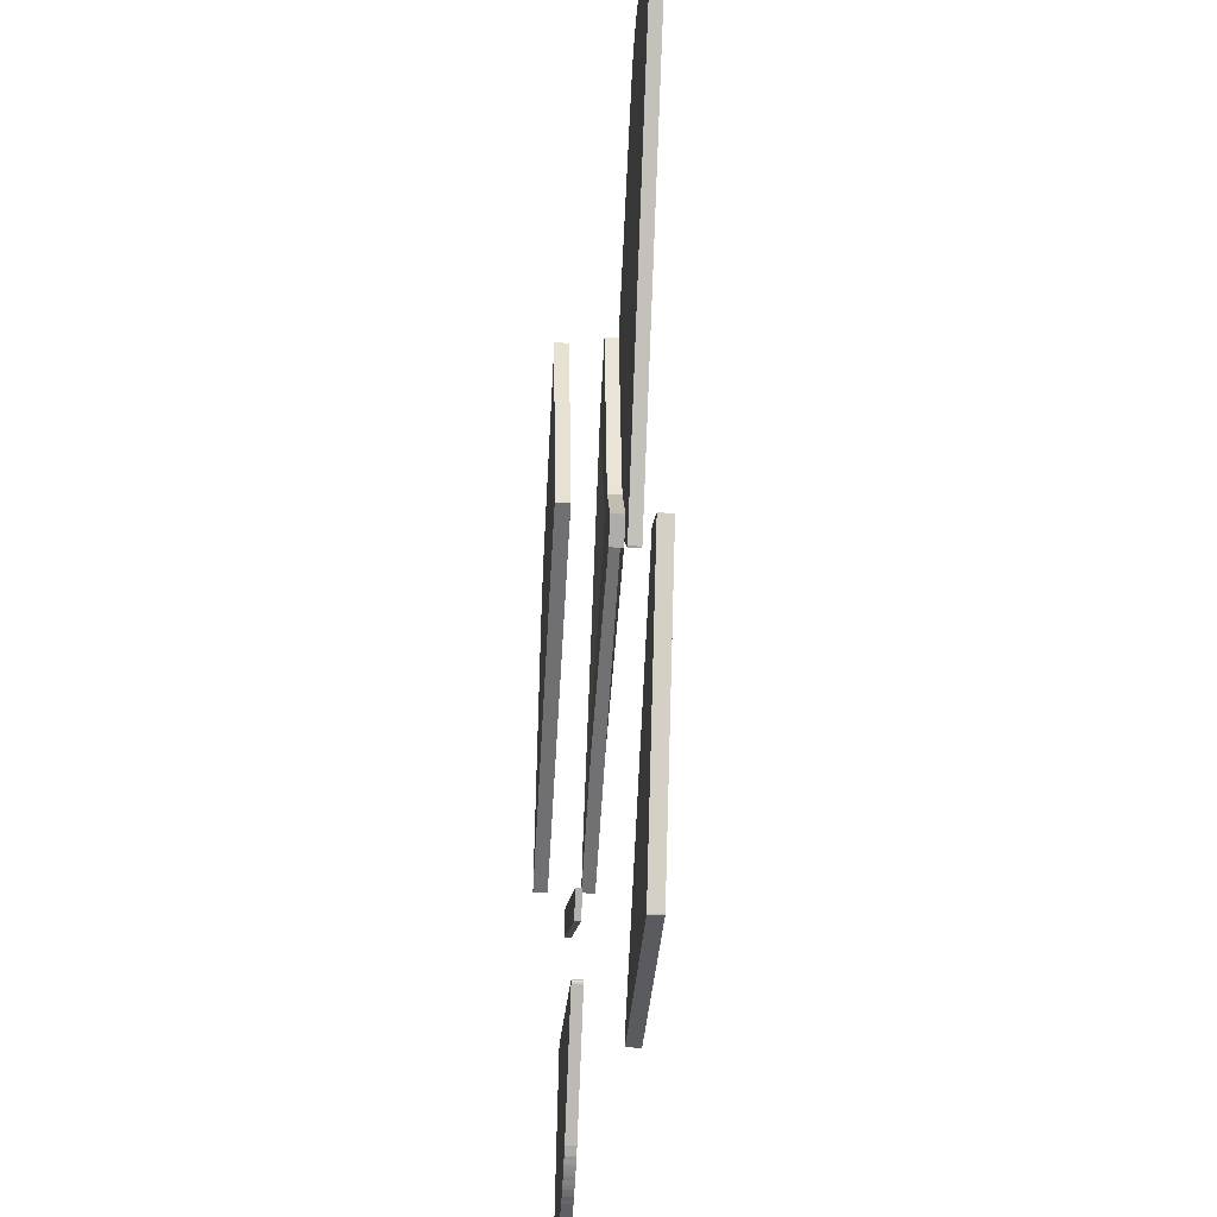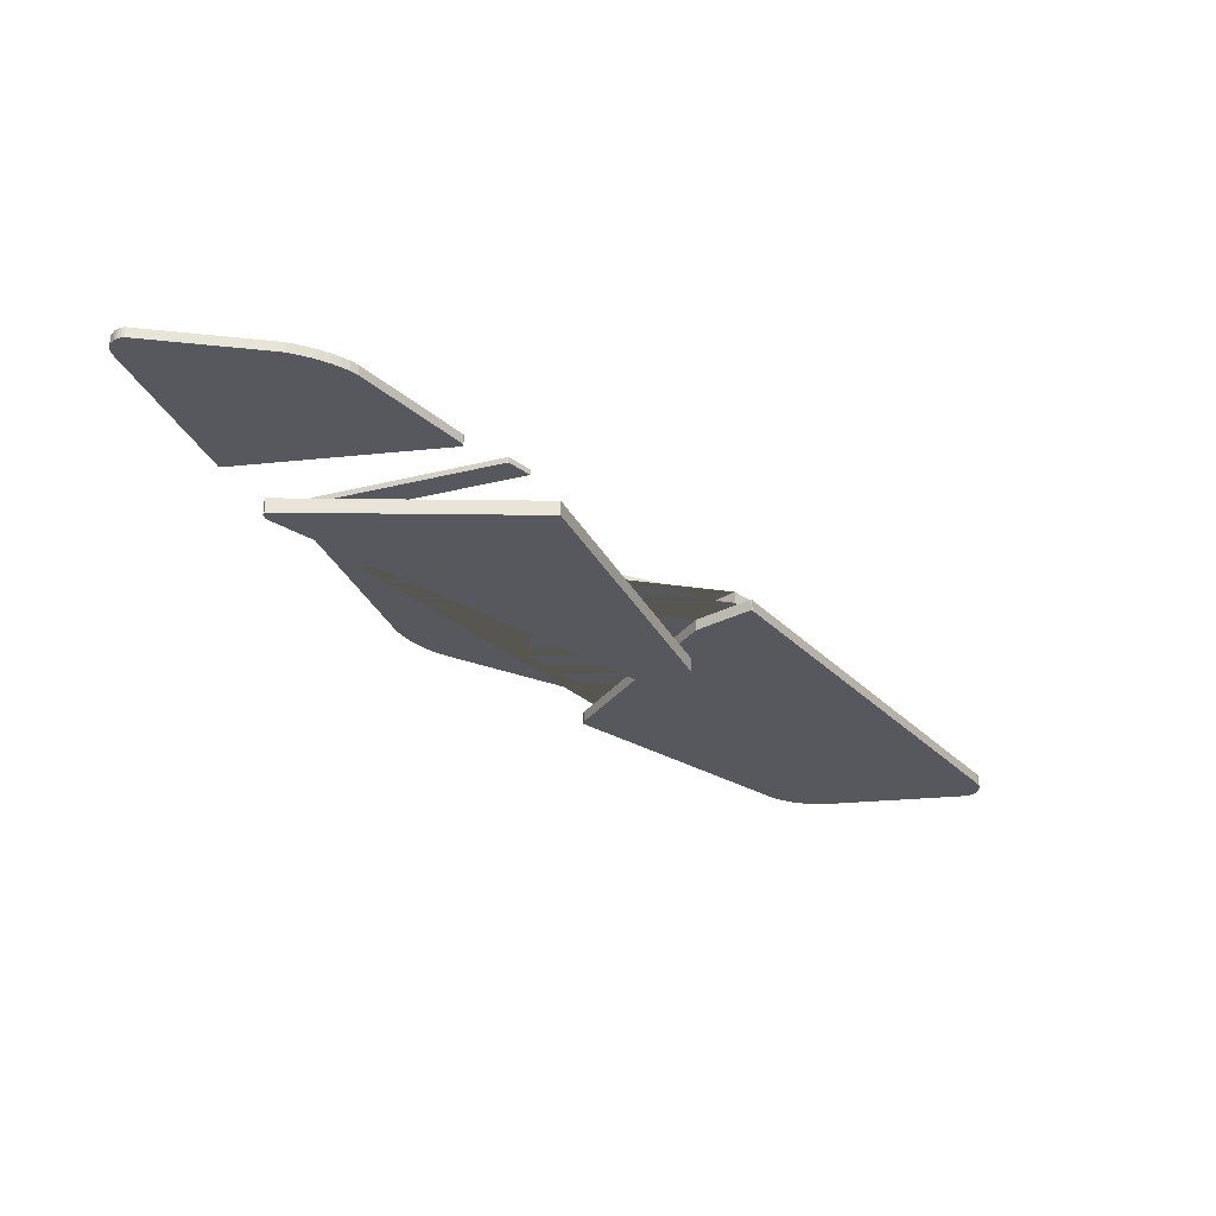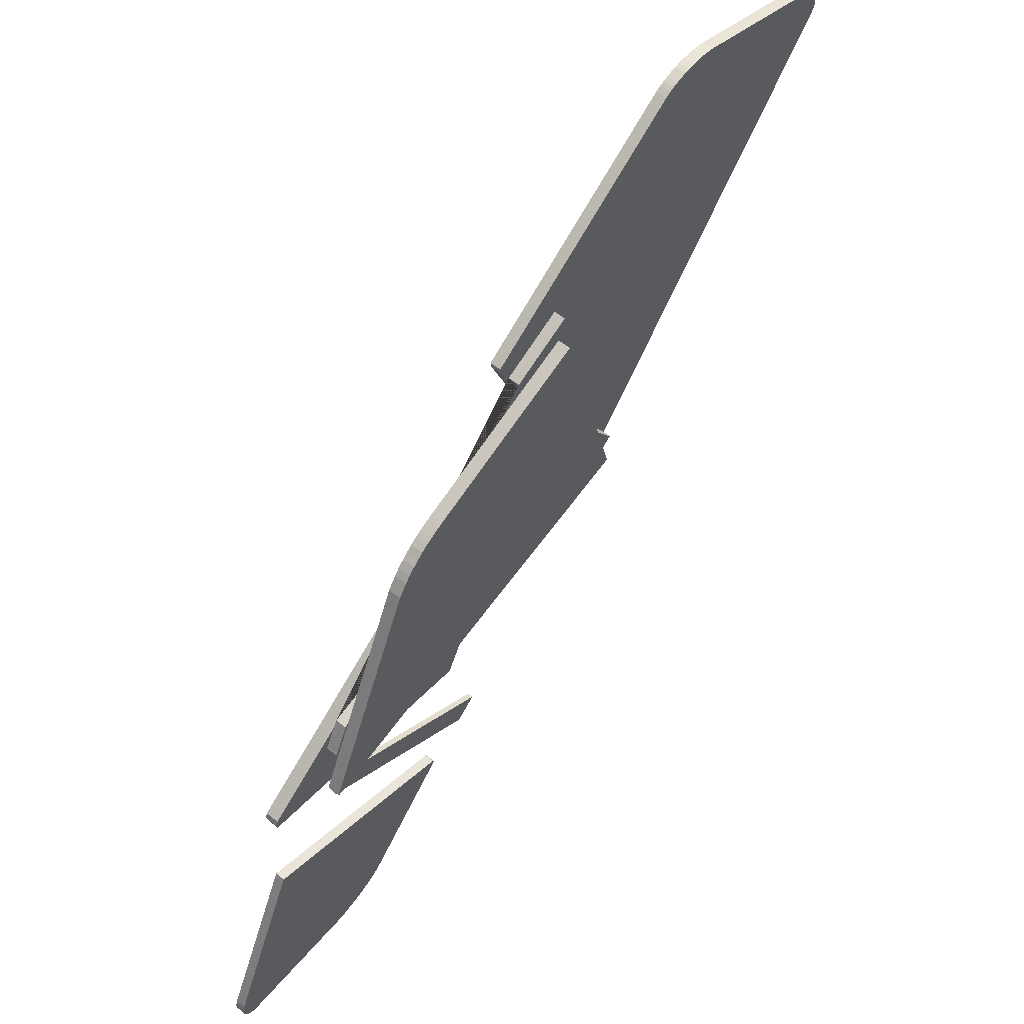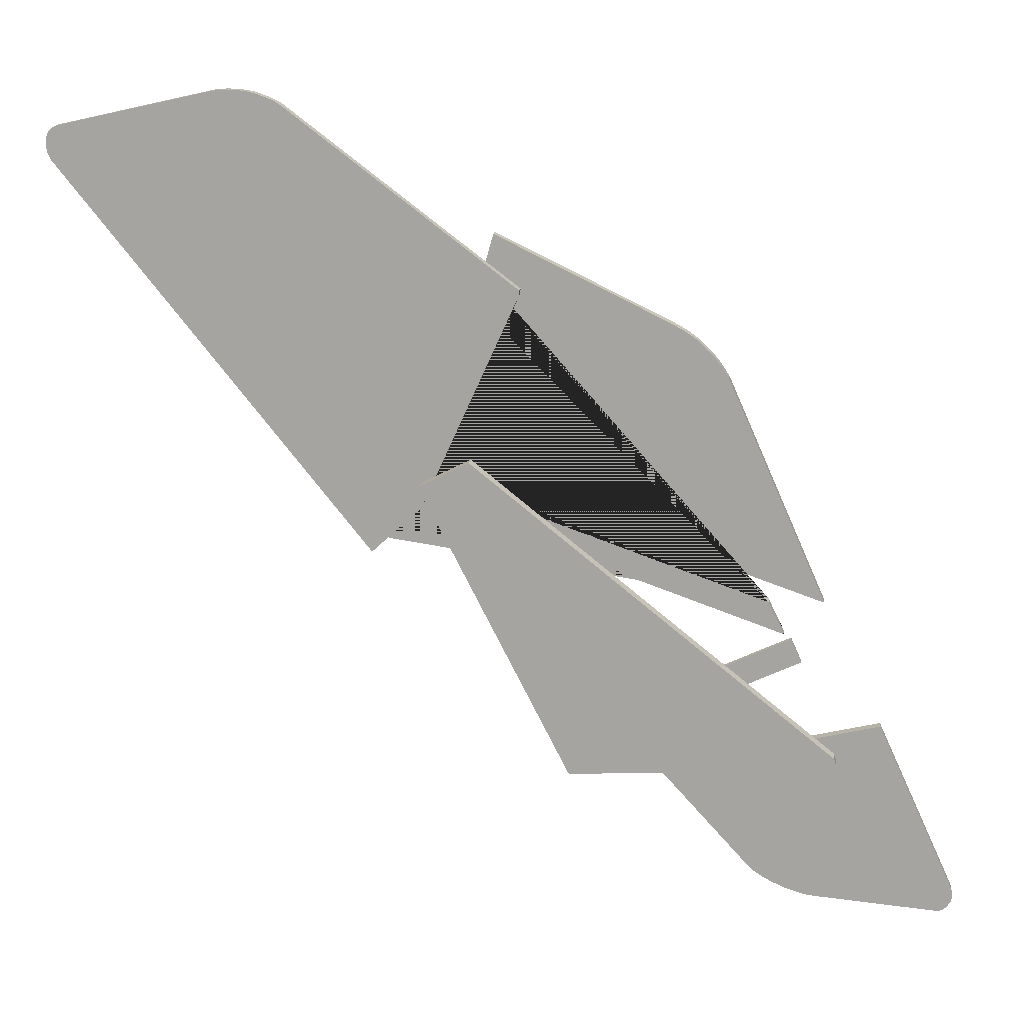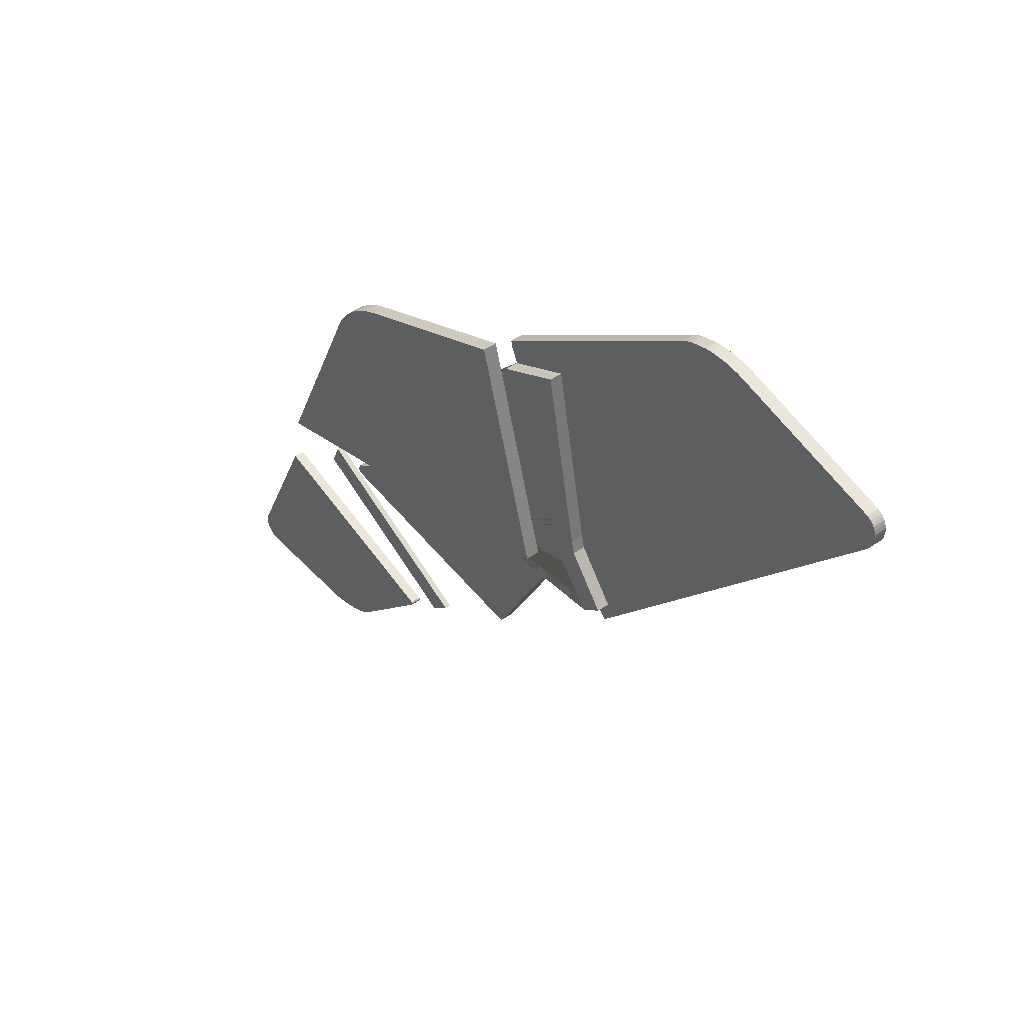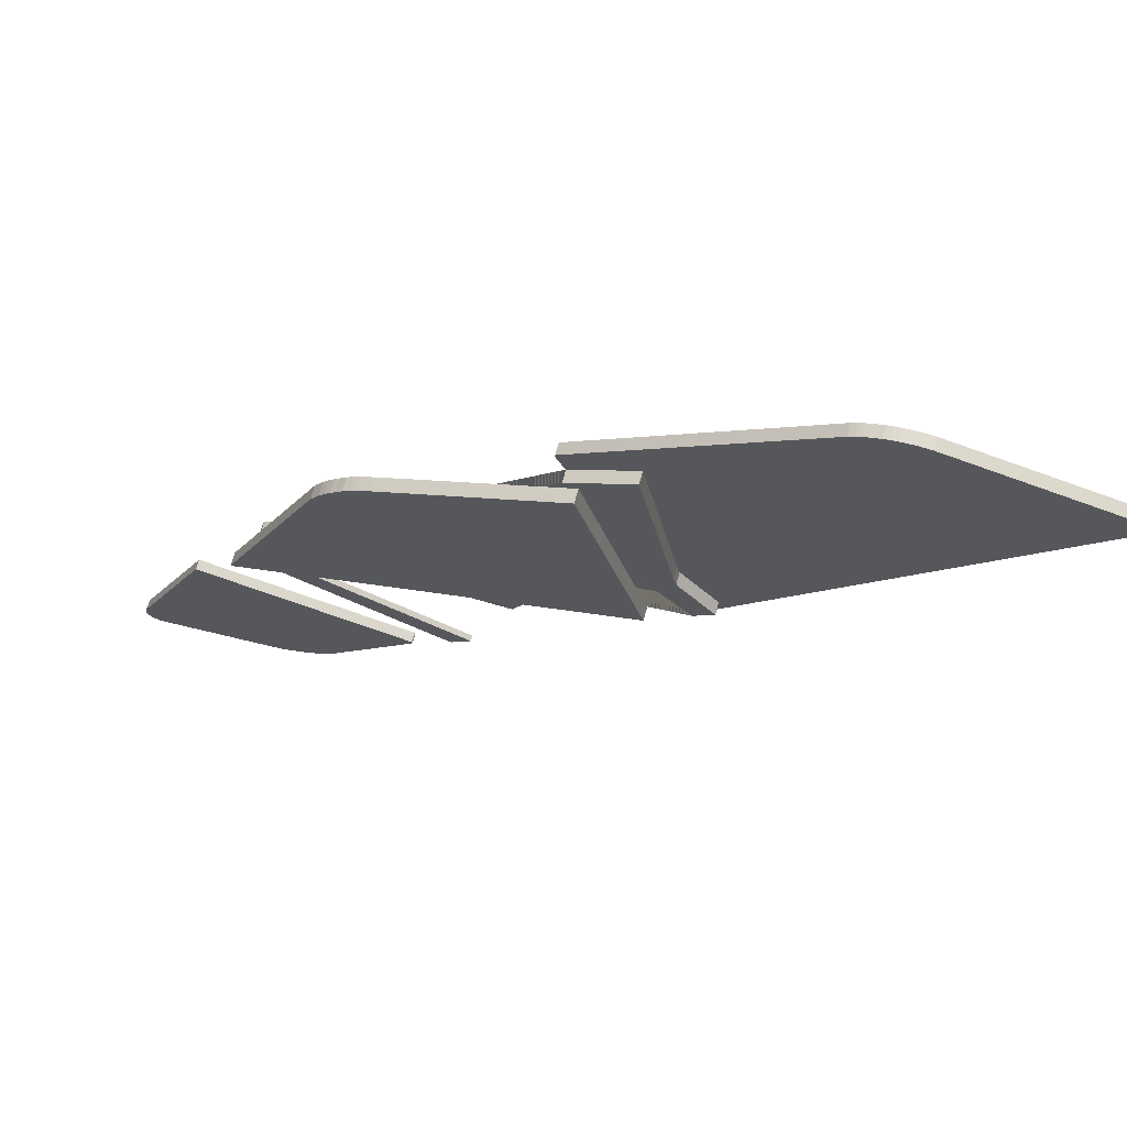
<metadata>
{"format":"obj","ext":"obj","renderer":"f3d","projection":"perspective","resolution":1024,"background":"white","views":[{"elev":-35.8,"azim":-93.5,"up":"+Z"},{"elev":-28.9,"azim":175.5,"up":"+Y"},{"elev":54.0,"azim":130.9,"up":"+Z"},{"elev":15.3,"azim":6.2,"up":"+Z"},{"elev":48.2,"azim":-128.2,"up":"+Z"},{"elev":68.9,"azim":-164.7,"up":"+Z"}]}
</metadata>
<code>
o Cube.001
v -0.6066 -0.4 -0.9047
v -0.6046 -0.4 -0.9067
v -0.6046 -0.4541 -0.9067
v -0.6066 -0.4541 -0.9047
v 0.3357 -0.4 -0.8502
v 0.3402 -0.4 -0.8335
v 0.3402 -0.4541 -0.8335
v 0.3357 -0.4541 -0.8502
v 0.3323 -0.4 -0.8097
v -0.9601 -0.4 0.2295
v -0.9601 -0.4541 0.2295
v 0.3323 -0.4541 -0.8097
v -1.139 -0.4 0.1398
v -1.139 -0.4541 0.1398
f 1 4 3 2
f 5 8 7 6
f 9 12 11 10
f 13 14 4 1
f 2 3 8 5
f 6 7 12 9
f 10 11 14 13
f 3 4 14 11 12 7 8
f 2 5 6 9 10 13 1
o Cube.003
v -0.5129 -0.2 -0.7693
v 0.1722 -0.2 -0.4487
v 0.2106 -0.2 -0.5348
v -0.4318 -0.2001 -0.8376
v -0.4378 -0.2 -0.8389
v -0.5129 -0.2209 -0.7693
v -0.4378 -0.2209 -0.8389
v -0.4318 -0.221 -0.8376
v 0.2106 -0.2209 -0.5348
v 0.1722 -0.2209 -0.4487
f 15 19 18 17 16
f 20 24 23 22 21
f 18 22 23 17
f 16 24 20 15
f 19 21 22 18
f 17 23 24 16
f 15 20 21 19
o Cube.004
v -1.636 -0.3 1.455
v -1.616 -0.3 1.442
v -1.616 -0.3423 1.442
v -1.636 -0.3423 1.455
v -2.444 -0.3 1.29
v -2.445 -0.3 1.304
v -2.445 -0.3423 1.304
v -2.444 -0.3423 1.29
v -1.654 -0.3 1.463
v -1.654 -0.3423 1.463
v -2.444 -0.3 1.317
v -2.444 -0.3423 1.317
v -1.671 -0.3 1.47
v -1.671 -0.3423 1.47
v -2.439 -0.3 1.33
v -2.439 -0.3423 1.33
v -1.688 -0.3 1.475
v -1.688 -0.3423 1.475
v -1.825 -0.3423 1.491
v -1.805 -0.3423 1.493
v -1.776 -0.3423 1.492
v -1.754 -0.3423 1.49
v -1.73 -0.3423 1.487
v -1.71 -0.3423 1.483
v -0.797 -0.3423 0.819
v -0.7978 -0.3423 0.8022
v -1.145 -0.3423 0.03297
v -1.323 -0.3423 -0.1319
v -1.328 -0.3423 -0.1289
v -2.427 -0.3423 1.243
v -2.436 -0.3423 1.259
v -2.441 -0.3423 1.275
v -2.434 -0.3423 1.342
v -2.427 -0.3423 1.35
v -2.419 -0.3423 1.357
v -2.406 -0.3423 1.364
v -1.871 -0.3423 1.485
v -1.85 -0.3423 1.489
v -1.825 -0.3 1.491
v -1.85 -0.3 1.489
v -1.871 -0.3 1.485
v -2.406 -0.3 1.364
v -2.419 -0.3 1.357
v -2.427 -0.3 1.35
v -2.434 -0.3 1.342
v -2.441 -0.3 1.275
v -2.436 -0.3 1.259
v -2.427 -0.3 1.243
v -1.328 -0.3 -0.1289
v -1.323 -0.3 -0.1319
v -1.145 -0.3 0.03297
v -0.7978 -0.3 0.8022
v -0.797 -0.3 0.819
v -1.71 -0.3 1.483
v -1.73 -0.3 1.487
v -1.754 -0.3 1.49
v -1.776 -0.3 1.492
v -1.805 -0.3 1.493
f 25 28 27 26
f 29 32 31 30
f 33 34 28 25
f 30 31 36 35
f 37 38 34 33
f 35 36 40 39
f 41 42 38 37
f 43 62 61 60 59 58 57 40 36 31 32 56 55 54 53 52 51 50 49 27 28 34 38 42 48 47 46 45 44
f 63 82 81 80 79 78 41 37 33 25 26 77 76 75 74 73 72 71 70 29 30 35 39 69 68 67 66 65 64
f 70 56 32 29
f 26 27 49 77
f 71 55 56 70
f 77 49 50 76
f 72 54 55 71
f 76 50 51 75
f 64 62 43 63
f 73 53 54 72
f 75 51 52 74
f 63 43 44 82
f 74 52 53 73
f 65 61 62 64
f 82 44 45 81
f 66 60 61 65
f 81 45 46 80
f 67 59 60 66
f 80 46 47 79
f 68 58 59 67
f 79 47 48 78
f 69 57 58 68
f 78 48 42 41
f 39 40 57 69
o Cube.005
v 0.2849 -0.1 -0.326
v 0.2825 -0.1 -0.3287
v 0.2825 -0.1476 -0.3287
v 0.2849 -0.1476 -0.326
v -0.2101 -0.1 0.6366
v -0.185 -0.1 0.6182
v -0.185 -0.1476 0.6182
v -0.2101 -0.1476 0.6366
v -0.2314 -0.1 0.6506
v -0.2314 -0.1476 0.6506
v -0.07279 -0.1 0.4842
v -0.07279 -0.1476 0.4842
v -0.2564 -0.1 0.6645
v -0.2564 -0.1476 0.6645
v -0.1033 -0.1 0.5313
v -0.1033 -0.1476 0.5313
v -0.2822 -0.1 0.6785
v -0.2822 -0.1476 0.6785
v -1.138 -0.1476 0.1649
v -0.9093 -0.1476 0.984
v -0.1615 -0.1476 0.5953
v -0.1445 -0.1476 0.5799
v -0.1232 -0.1476 0.5563
v -0.1232 -0.1 0.5563
v -0.1445 -0.1 0.5799
v -0.1615 -0.1 0.5953
v -0.9093 -0.1 0.984
v -1.138 -0.1 0.1649
f 83 86 85 84
f 87 90 89 88
f 91 92 90 87
f 93 94 86 83
f 95 96 92 91
f 97 98 94 93
f 99 100 96 95
f 85 86 94 98 105 104 103 89 90 92 96 100 102 101
f 84 110 109 99 95 91 87 88 108 107 106 97 93 83
f 88 89 103 108
f 84 85 101 110
f 108 103 104 107
f 110 101 102 109
f 107 104 105 106
f 109 102 100 99
f 106 105 98 97
o Cube.006
v 0.08723 -0.25 -0.289
v -1.109 -0.25 0.1341
v -1.109 -0.2944 0.1341
v 0.08723 -0.2944 -0.289
v -1.224 -0.25 0.1264
v -1.344 -0.25 -0.02931
v -1.344 -0.2944 -0.02931
v -1.224 -0.2944 0.1264
v 0.1403 -0.25 -0.3989
v 0.1403 -0.2944 -0.3989
v -1.207 -0.25 0.1486
v -1.207 -0.2944 0.1486
v -1.201 -0.25 0.1709
v -1.201 -0.2944 0.1709
v -1.195 -0.25 0.1963
v -1.195 -0.2944 0.1963
v 0.1447 -0.25 -0.4066
v 0.1447 -0.2944 -0.4066
v -0.8322 -0.2944 0.7458
v -1.065 -0.2944 0.8777
v -1.271 -0.2944 -0.09341
v -1.145 -0.2944 0.04945
v -1.145 -0.25 0.04945
v -1.271 -0.25 -0.09341
v -1.065 -0.25 0.8777
v -0.8322 -0.25 0.7458
f 111 114 113 112
f 115 118 117 116
f 119 120 114 111
f 121 122 118 115
f 123 124 122 121
f 125 126 124 123
f 127 128 120 119
f 114 120 128 132 131 117 118 122 124 126 130 129 113
f 111 112 136 135 125 123 121 115 116 134 133 127 119
f 116 117 131 134
f 112 113 129 136
f 134 131 132 133
f 136 129 130 135
f 133 132 128 127
f 135 130 126 125
o Cube.007
v 0.1779 -0.2 -1.406
v 0.1605 -0.2 -1.399
v 0.1605 -0.2371 -1.399
v 0.1779 -0.2371 -1.406
v -0.2885 -0.2 -0.954
v -0.2851 -0.2 -0.9497
v -0.2851 -0.2371 -0.9497
v -0.2885 -0.2371 -0.954
v 0.777 -0.2 -1.441
v 0.7706 -0.2 -1.451
v 0.7706 -0.2371 -1.451
v 0.777 -0.2371 -1.441
v -0.289 -0.2 -0.9595
v -0.289 -0.2371 -0.9595
v 0.7646 -0.2 -1.458
v 0.7646 -0.2371 -1.458
v -0.286 -0.2 -0.9651
v -0.286 -0.2371 -0.9651
v 0.7578 -0.2 -1.463
v 0.7578 -0.2371 -1.463
v 0.1456 -0.2371 -1.392
v 0.1325 -0.2371 -1.386
v 0.1204 -0.2371 -1.38
v 0.1084 -0.2371 -1.374
v 0.09559 -0.2371 -1.367
v 0.08139 -0.2371 -1.357
v 0.06825 -0.2371 -1.349
v 0.05618 -0.2371 -1.339
v 0.04305 -0.2371 -1.328
v 0.5003 -0.2371 -0.7621
v 0.5022 -0.2371 -0.7657
v 0.7787 -0.2371 -1.373
v 0.7838 -0.2371 -1.389
v 0.7868 -0.2371 -1.406
v 0.7864 -0.2371 -1.417
v 0.7838 -0.2371 -1.428
v 0.7476 -0.2371 -1.469
v 0.7378 -0.2371 -1.472
v 0.2795 -0.2371 -1.433
v 0.2578 -0.2371 -1.43
v 0.2404 -0.2371 -1.426
v 0.2234 -0.2371 -1.421
v 0.2102 -0.2371 -1.417
v 0.1946 -0.2371 -1.412
v 0.1946 -0.2 -1.412
v 0.2102 -0.2 -1.417
v 0.2234 -0.2 -1.421
v 0.2404 -0.2 -1.426
v 0.2578 -0.2 -1.43
v 0.2795 -0.2 -1.433
v 0.7378 -0.2 -1.472
v 0.7476 -0.2 -1.469
v 0.7838 -0.2 -1.428
v 0.7864 -0.2 -1.417
v 0.7868 -0.2 -1.406
v 0.7838 -0.2 -1.389
v 0.7787 -0.2 -1.373
v 0.5022 -0.2 -0.7657
v 0.5003 -0.2 -0.7621
v 0.04305 -0.2 -1.328
v 0.05618 -0.2 -1.339
v 0.06825 -0.2 -1.349
v 0.08139 -0.2 -1.357
v 0.09559 -0.2 -1.367
v 0.1084 -0.2 -1.374
v 0.1204 -0.2 -1.38
v 0.1325 -0.2 -1.386
v 0.1456 -0.2 -1.392
f 137 140 139 138
f 141 144 143 142
f 145 148 147 146
f 149 150 144 141
f 146 147 152 151
f 153 154 150 149
f 151 152 156 155
f 139 140 180 179 178 177 176 175 174 173 156 152 147 148 172 171 170 169 168 167 166 143 144 150 154 165 164 163 162 161 160 159 158 157
f 138 204 203 202 201 200 199 198 197 196 153 149 141 142 195 194 193 192 191 190 189 145 146 151 155 188 187 186 185 184 183 182 181 137
f 189 172 148 145
f 142 143 166 195
f 138 139 157 204
f 190 171 172 189
f 181 180 140 137
f 204 157 158 203
f 191 170 171 190
f 182 179 180 181
f 203 158 159 202
f 192 169 170 191
f 183 178 179 182
f 202 159 160 201
f 193 168 169 192
f 184 177 178 183
f 201 160 161 200
f 194 167 168 193
f 185 176 177 184
f 200 161 162 199
f 195 166 167 194
f 186 175 176 185
f 199 162 163 198
f 187 174 175 186
f 198 163 164 197
f 188 173 174 187
f 197 164 165 196
f 155 156 173 188
f 196 165 154 153

</code>
